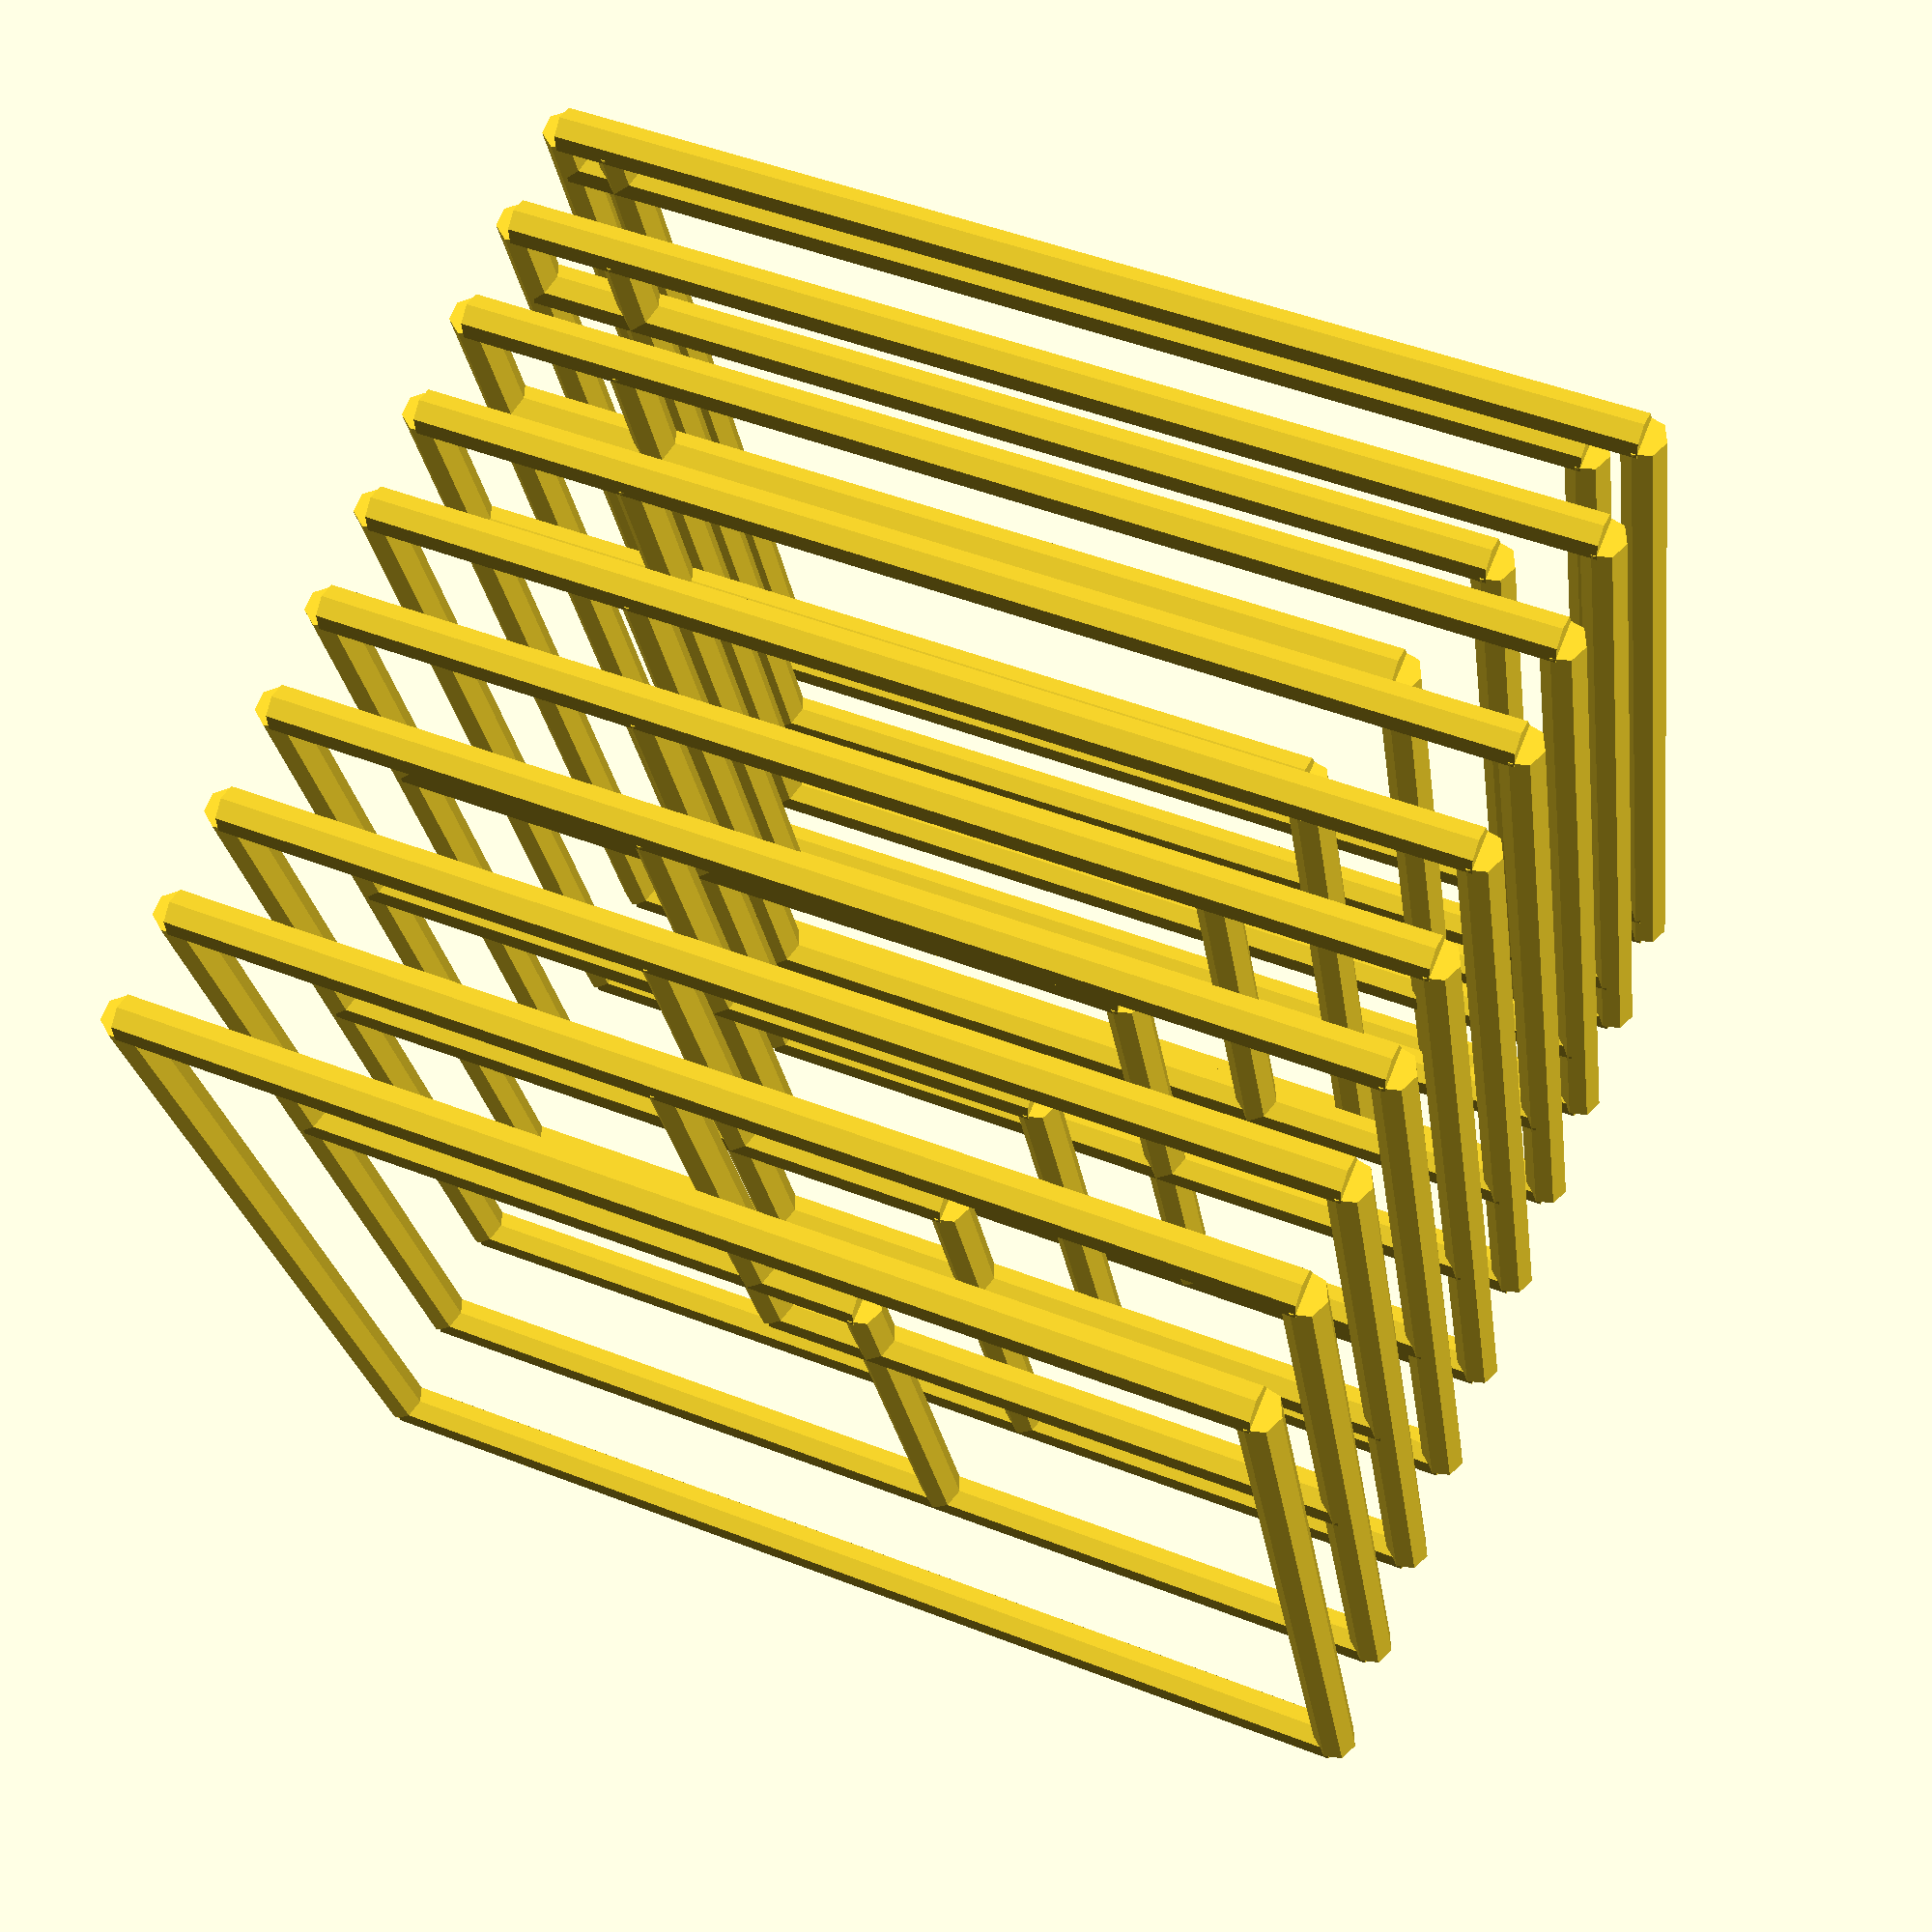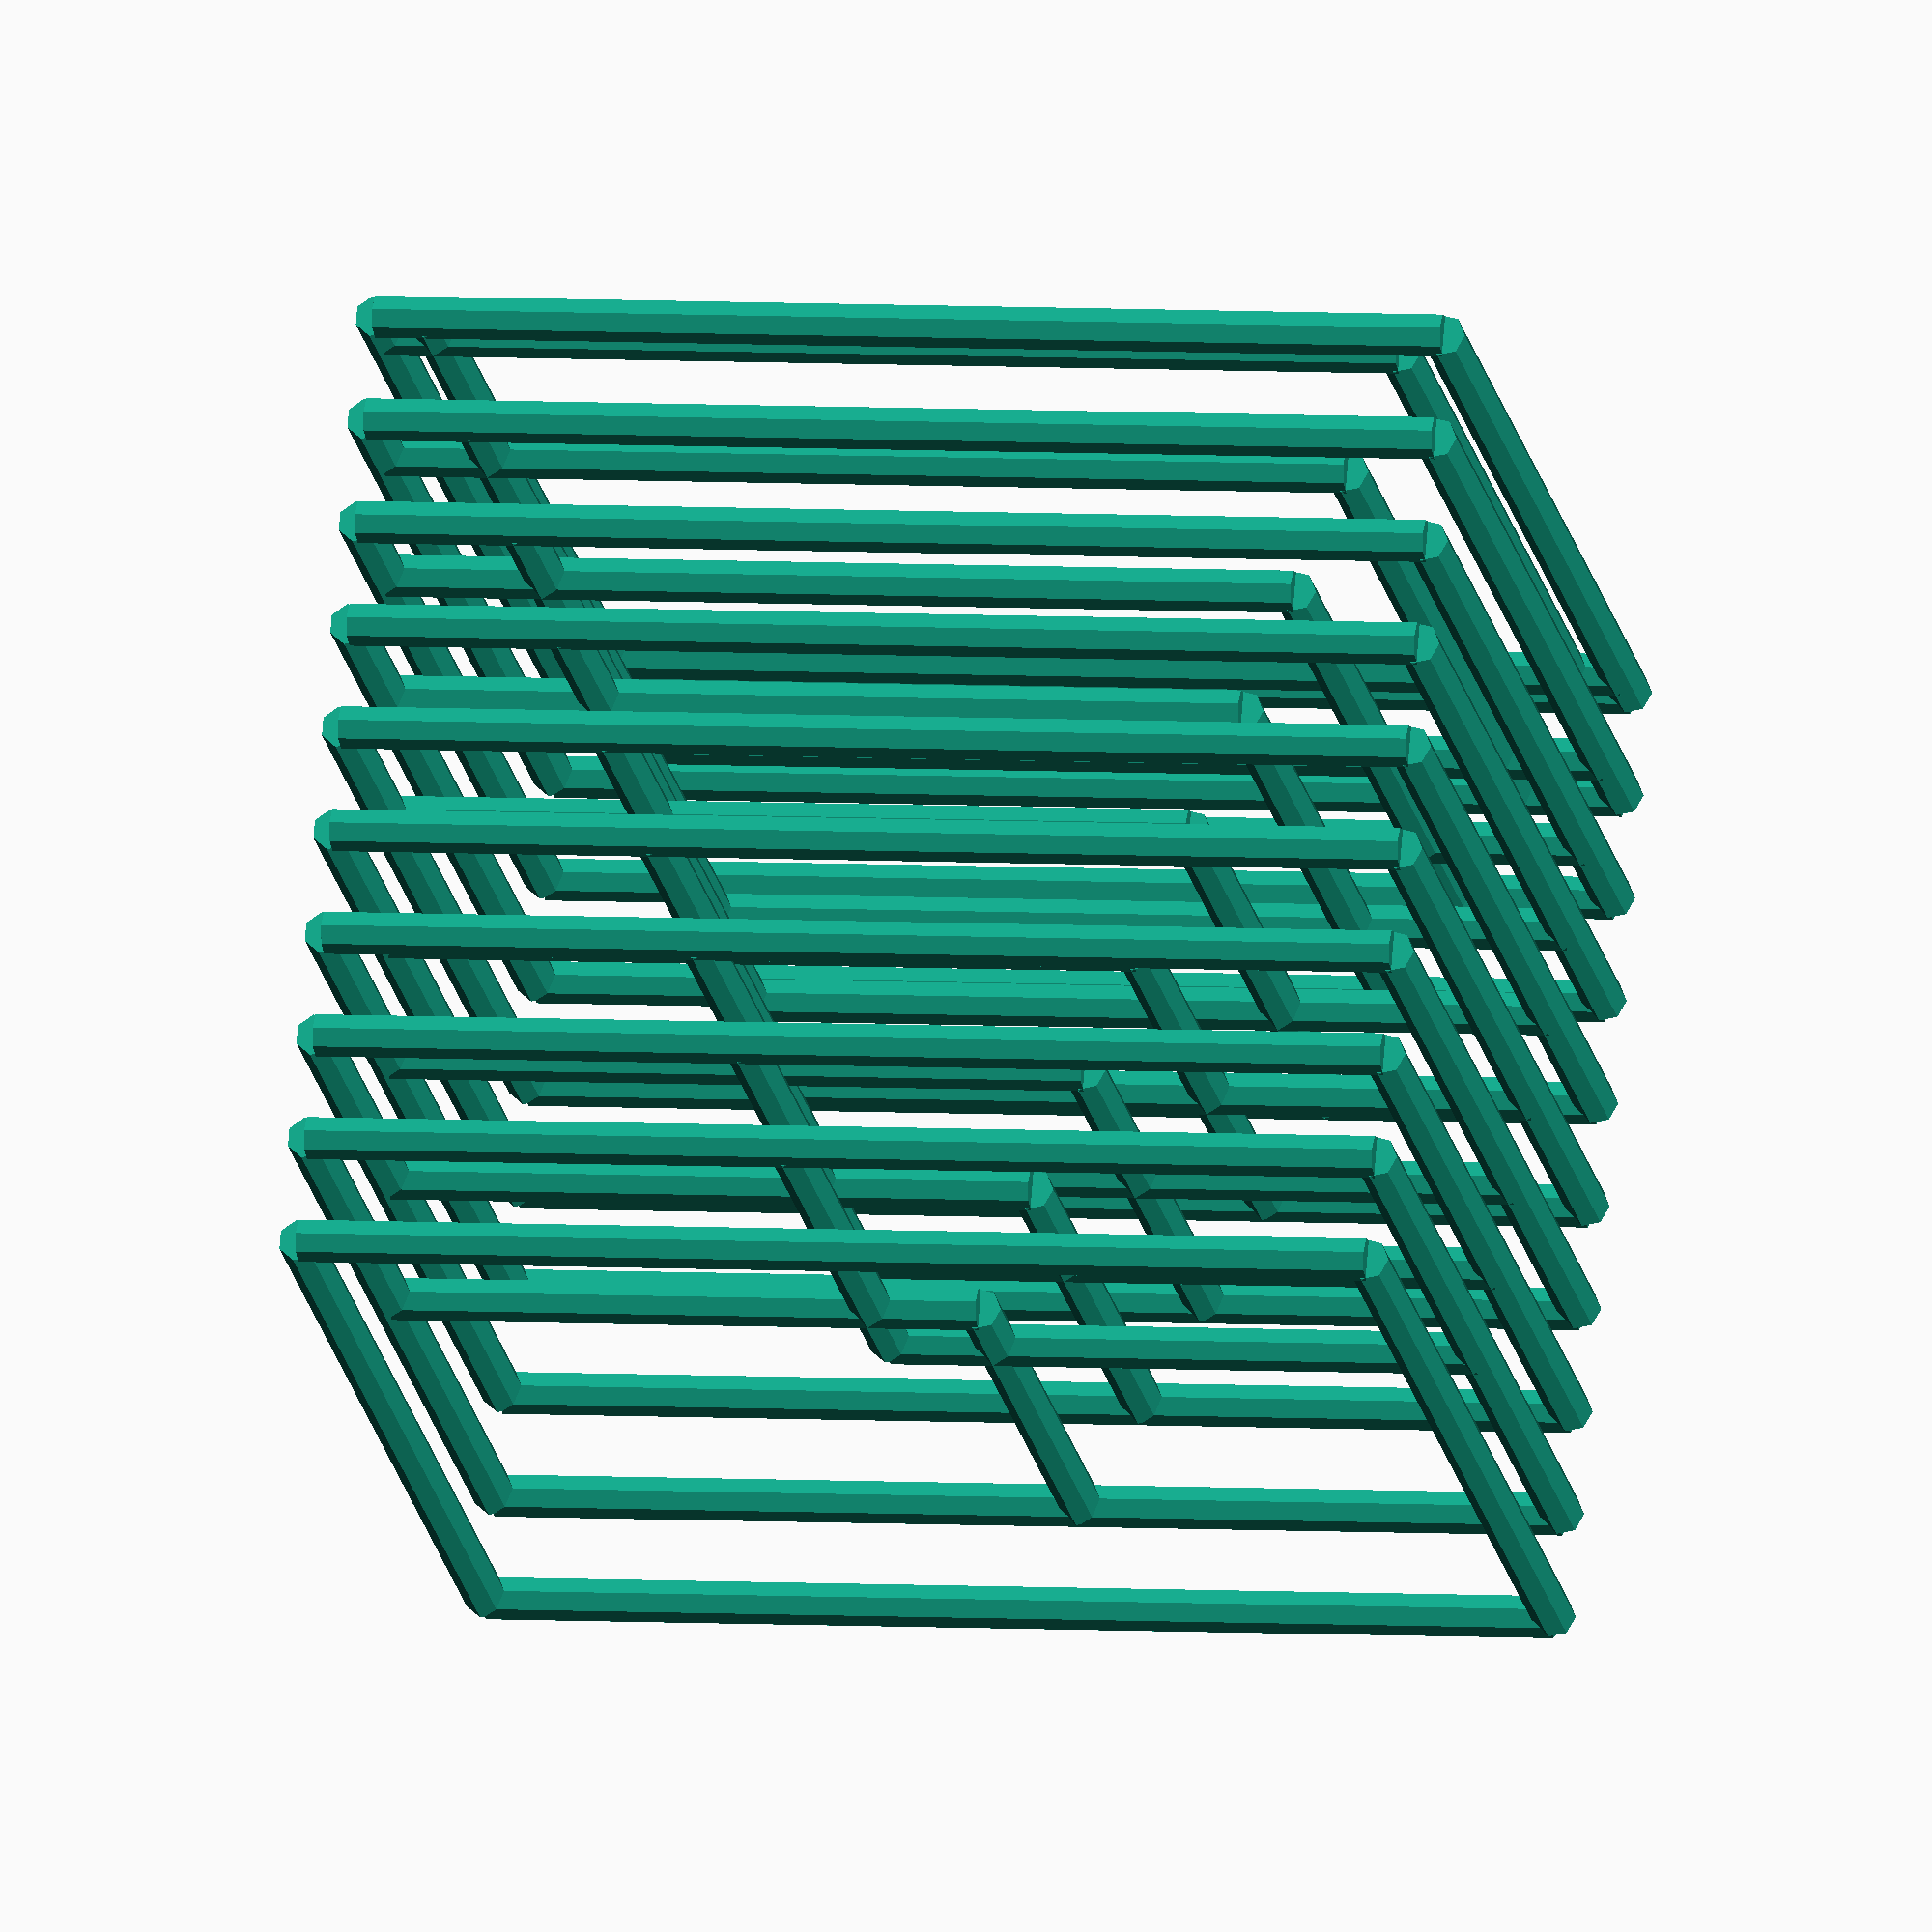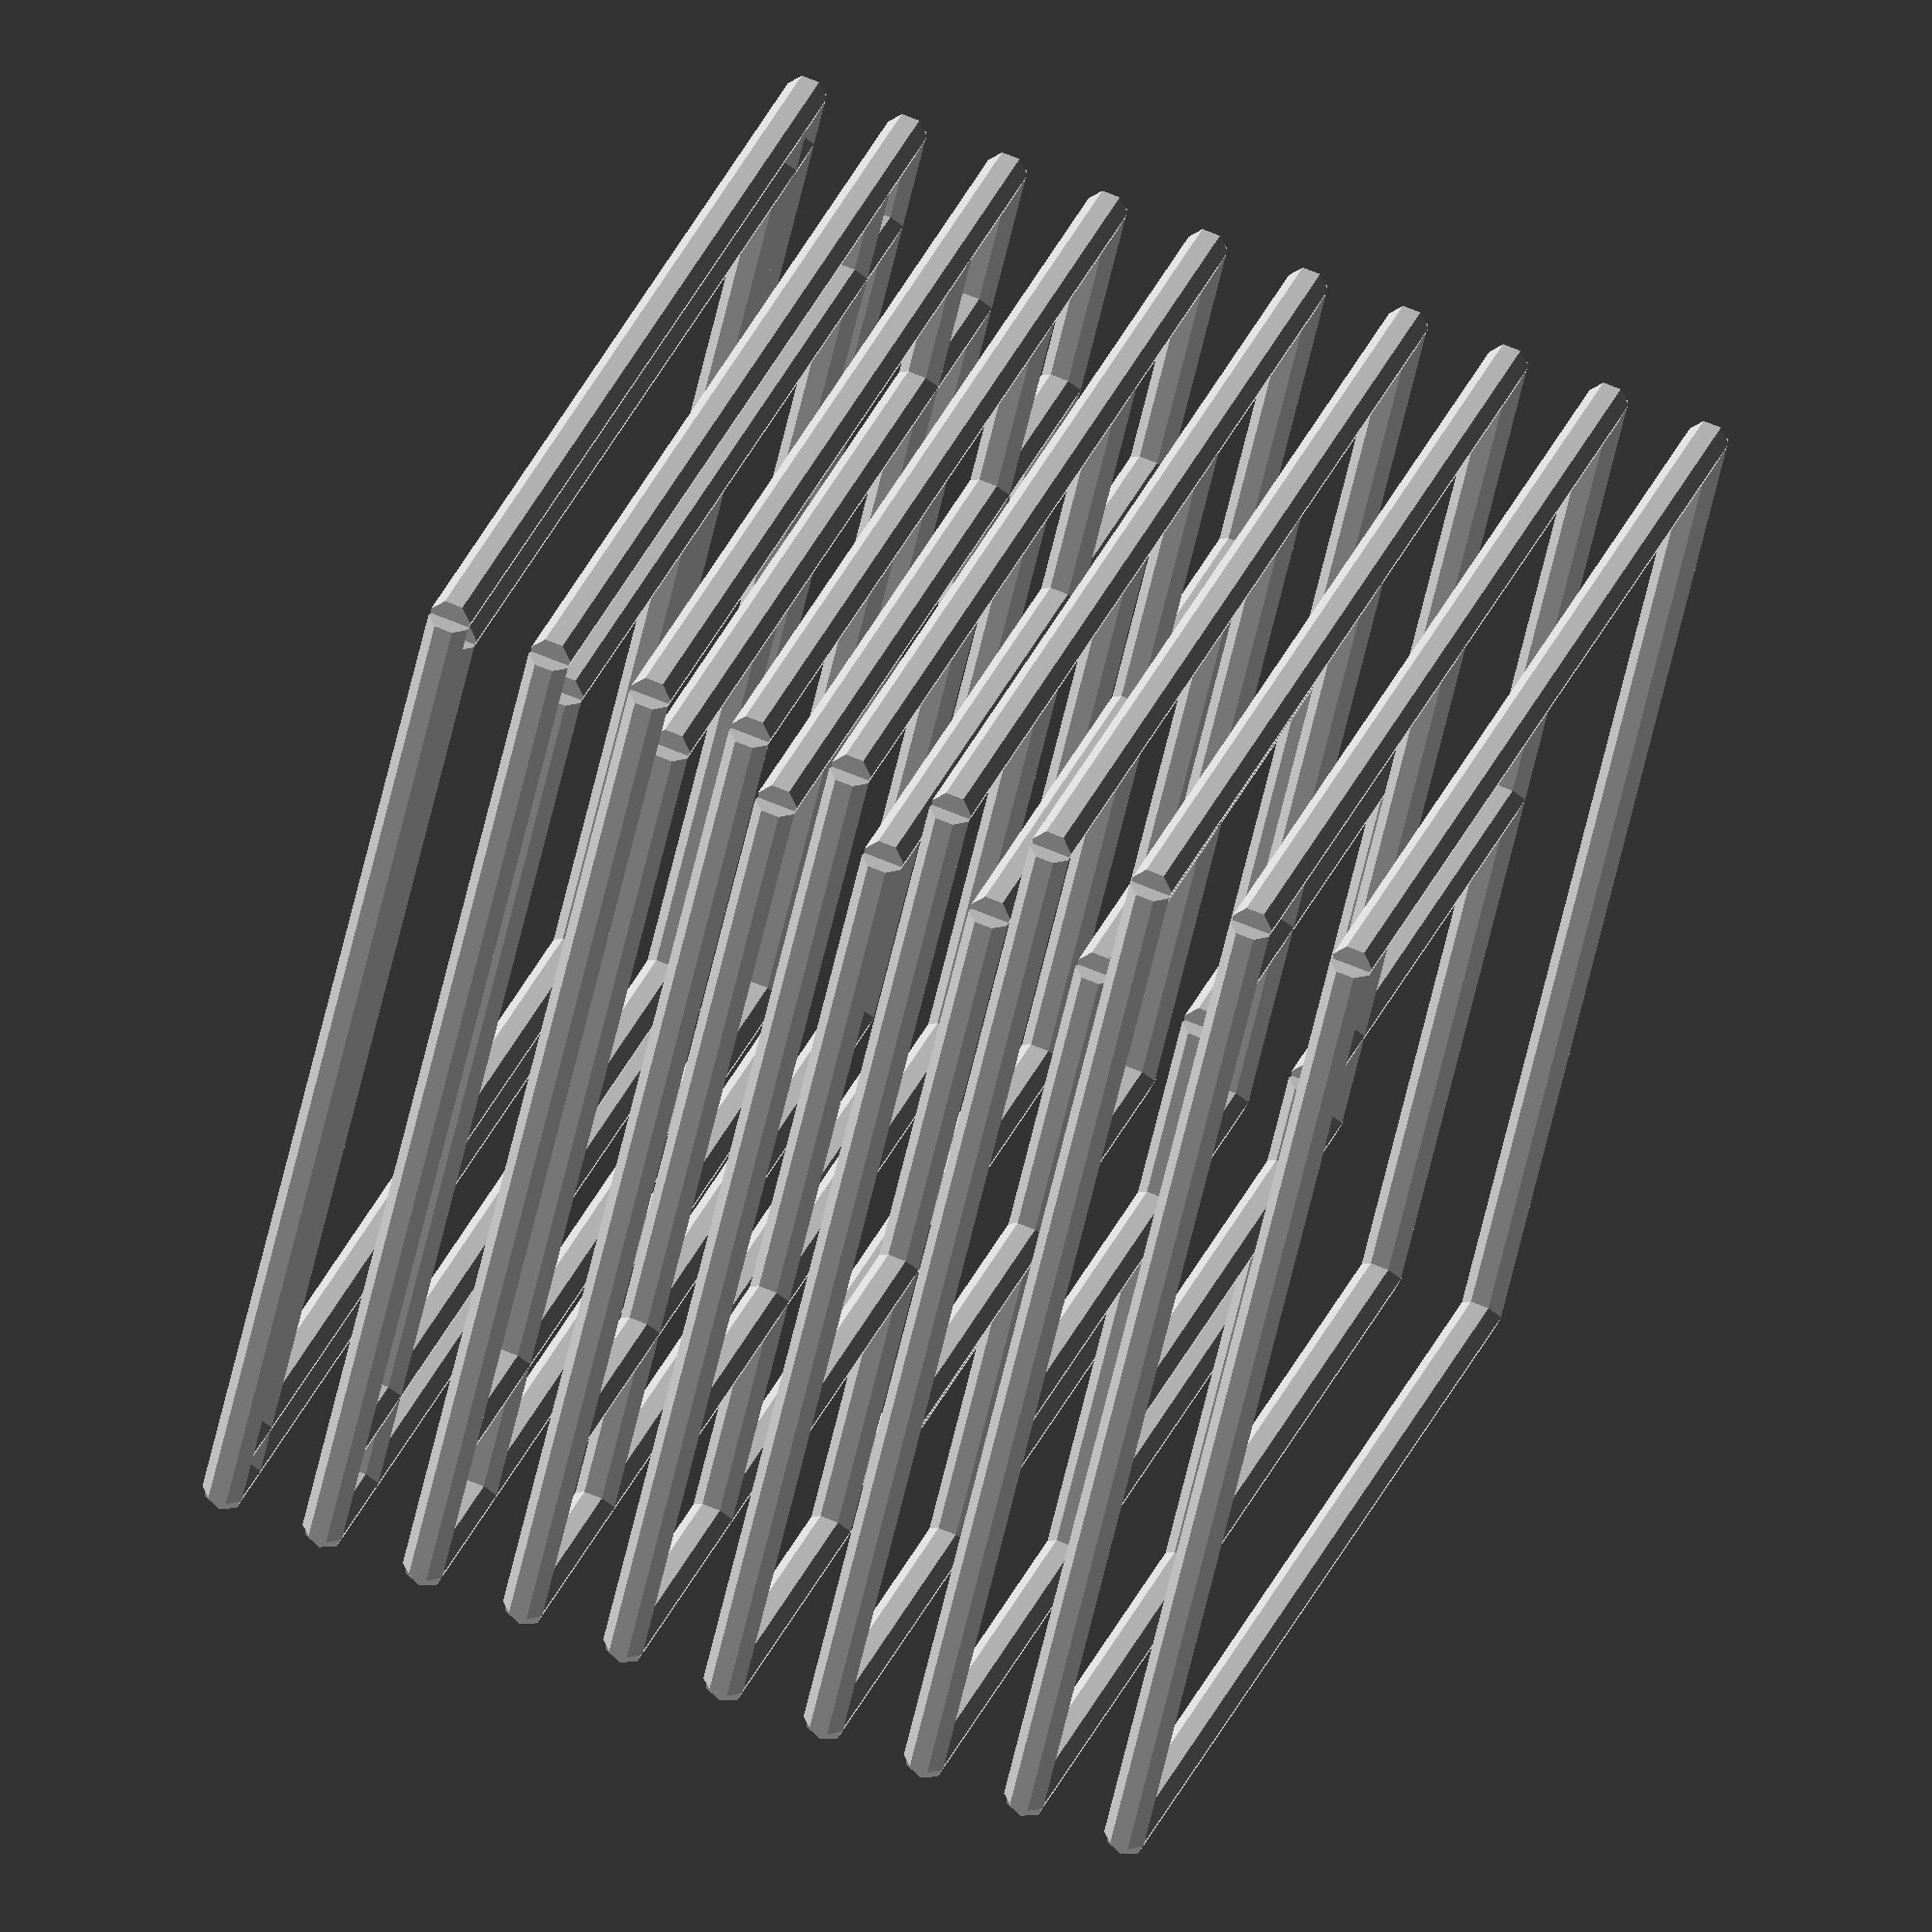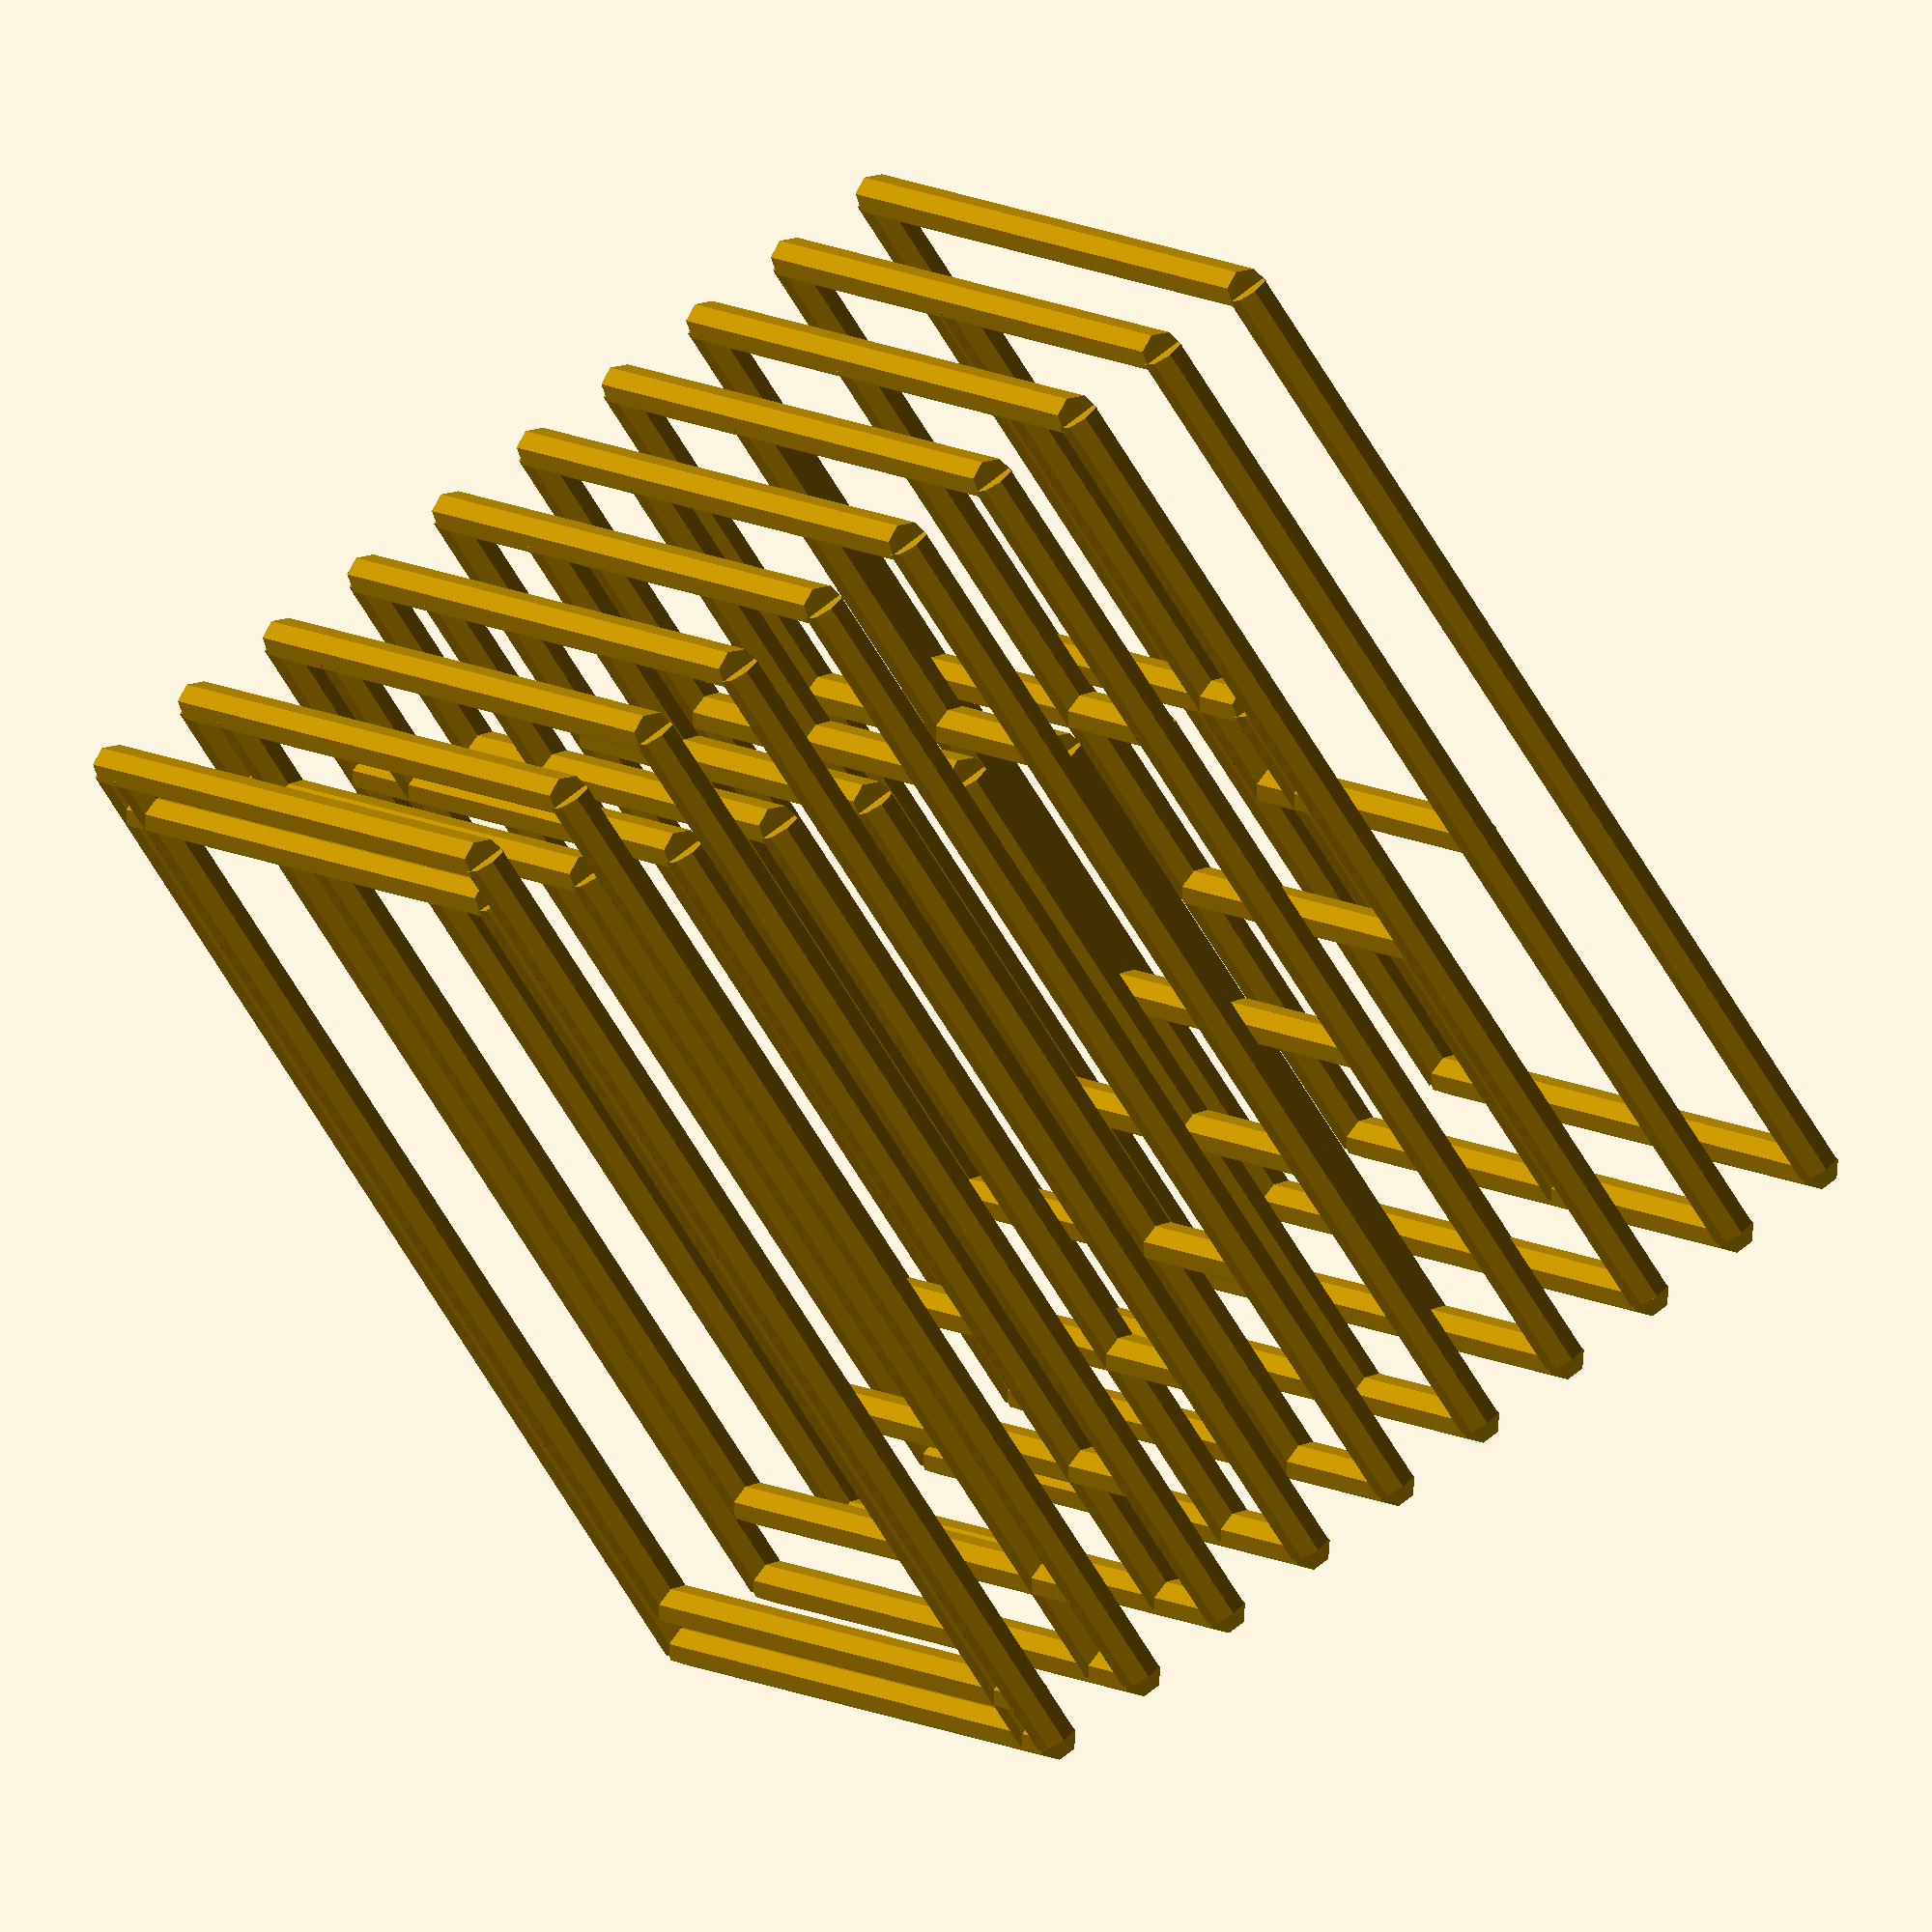
<openscad>

module cross(x,offset)
{
    midpoint=x/2;
    above=midpoint+offset;
    below=midpoint-offset;
    translate ([below,0]) {cylinder (h=above, r=2);}
    translate ([above,0,below]) {cylinder (h=above,r=2);}
    translate ([0,0,below]) rotate (90,[0,1,0]) {cylinder (h=above,r=2);}
    translate([below,0,above]) rotate (90,[0,1,0])  {cylinder (h=above,r=2);}
}


module frame (x)
{
    cylinder (h=x,r=2);
    translate ([x,0]) {cylinder (h=x,r=2);}
    rotate (90,[0,1,0]) {cylinder (h=x,r=2);}
    translate([0,0,x]) rotate (90,[0,1,0])  cylinder (h=x,r=2);
}

frame(100);
for (i=[5:5:45])
{
    translate([0,2*i,0])
    {
        cross (100,i);
        frame (100);
    }
}


</openscad>
<views>
elev=311.1 azim=288.9 roll=113.4 proj=p view=wireframe
elev=174.7 azim=155.6 roll=79.1 proj=o view=solid
elev=55.0 azim=289.6 roll=348.0 proj=o view=wireframe
elev=71.7 azim=113.7 roll=211.7 proj=o view=solid
</views>
